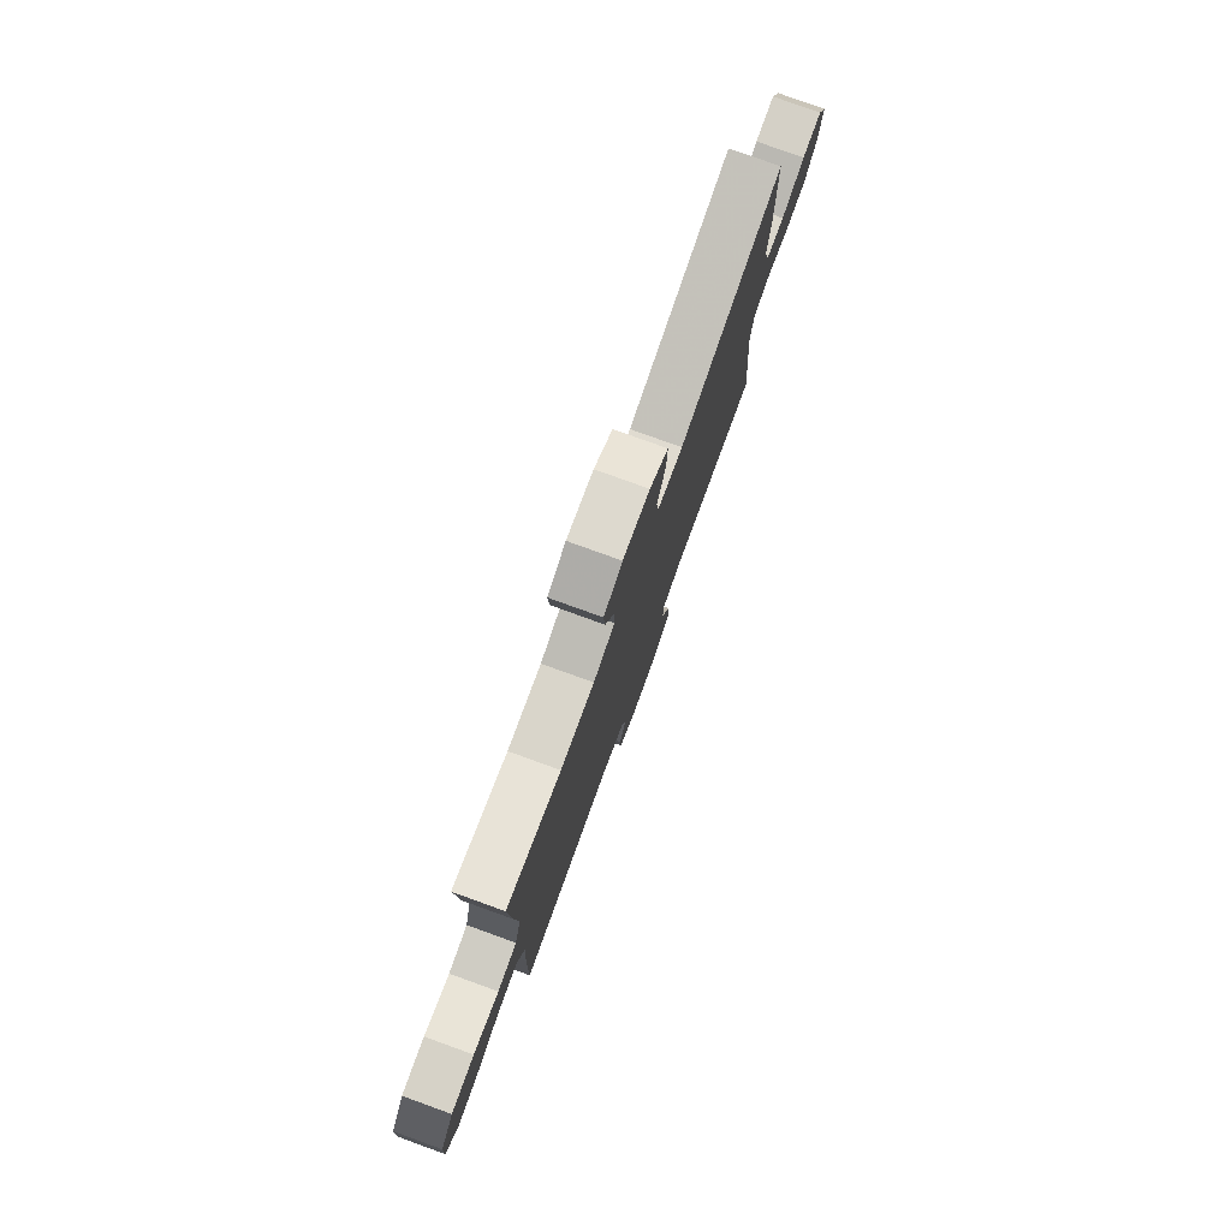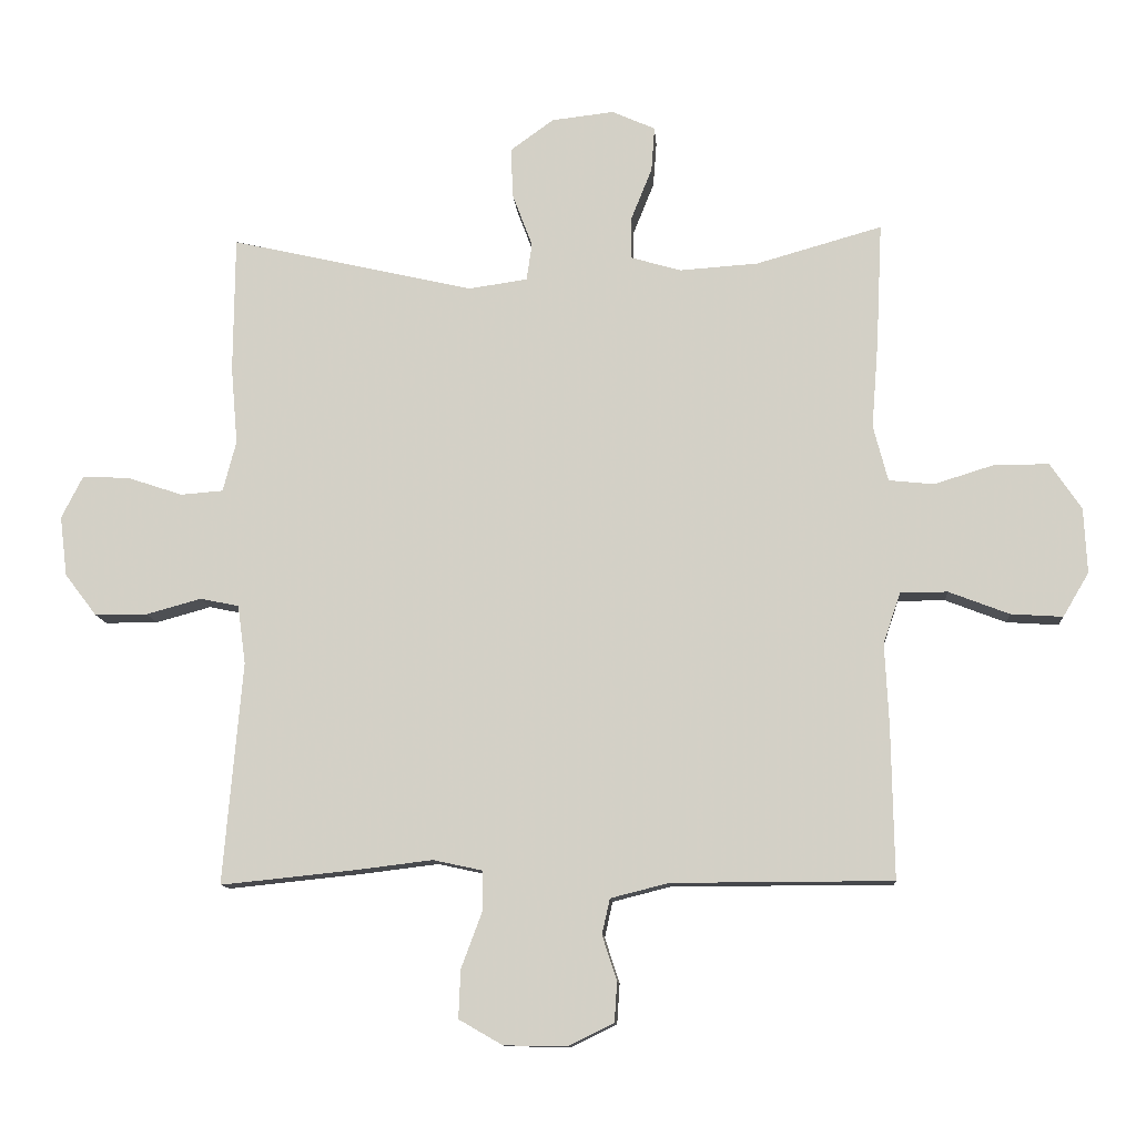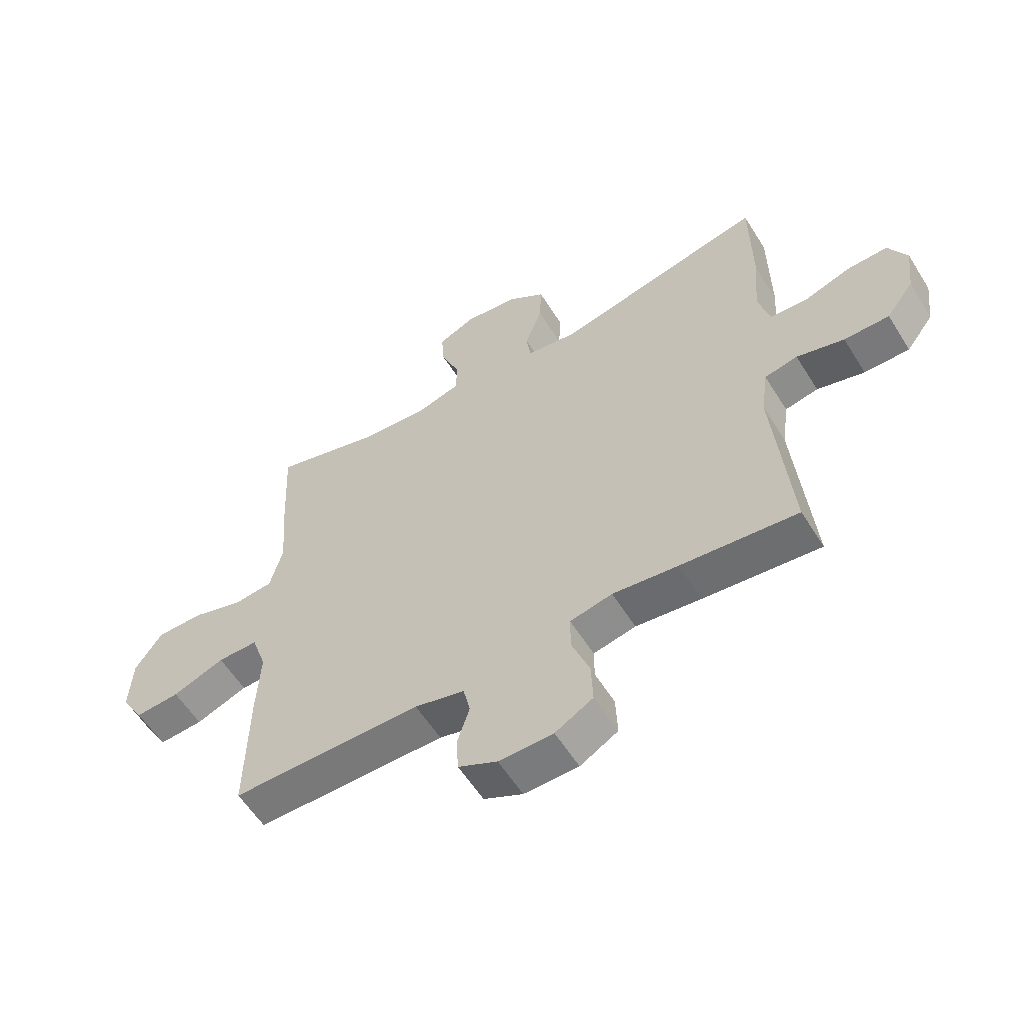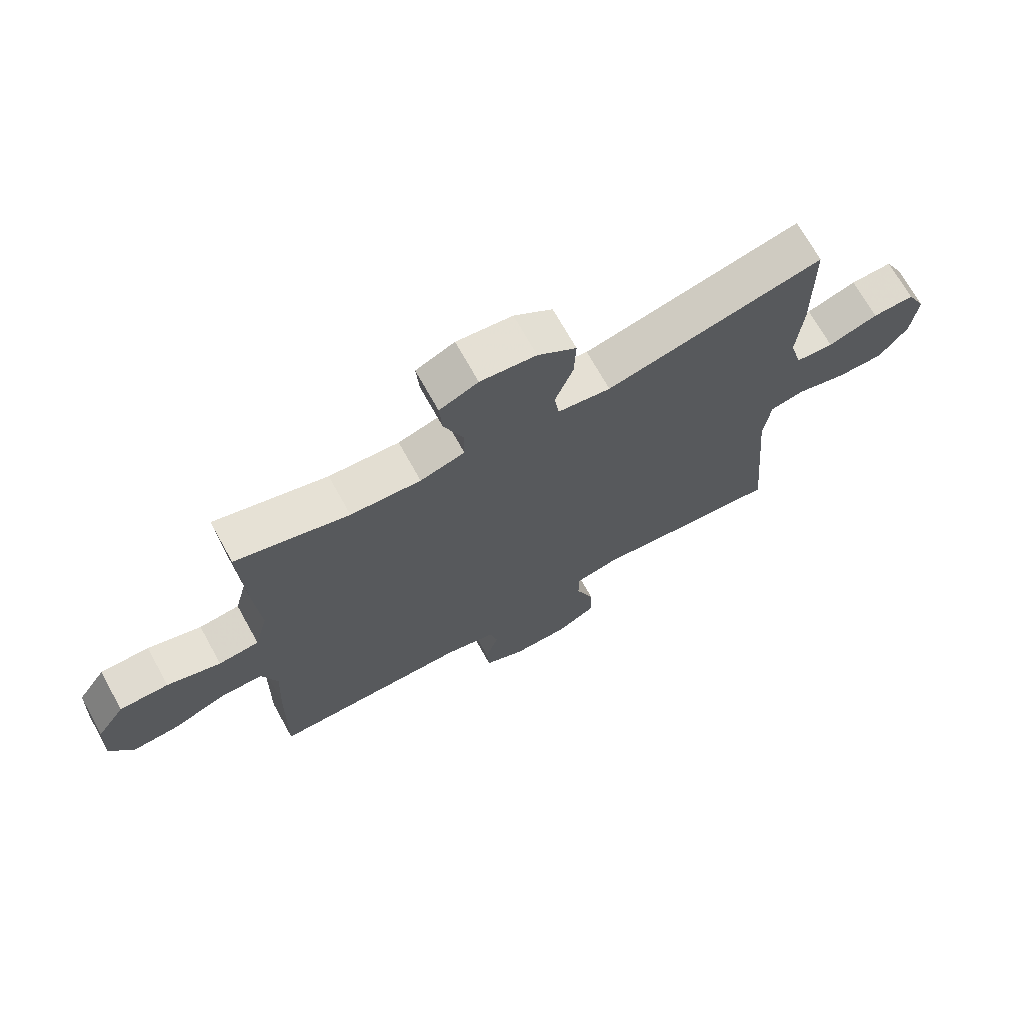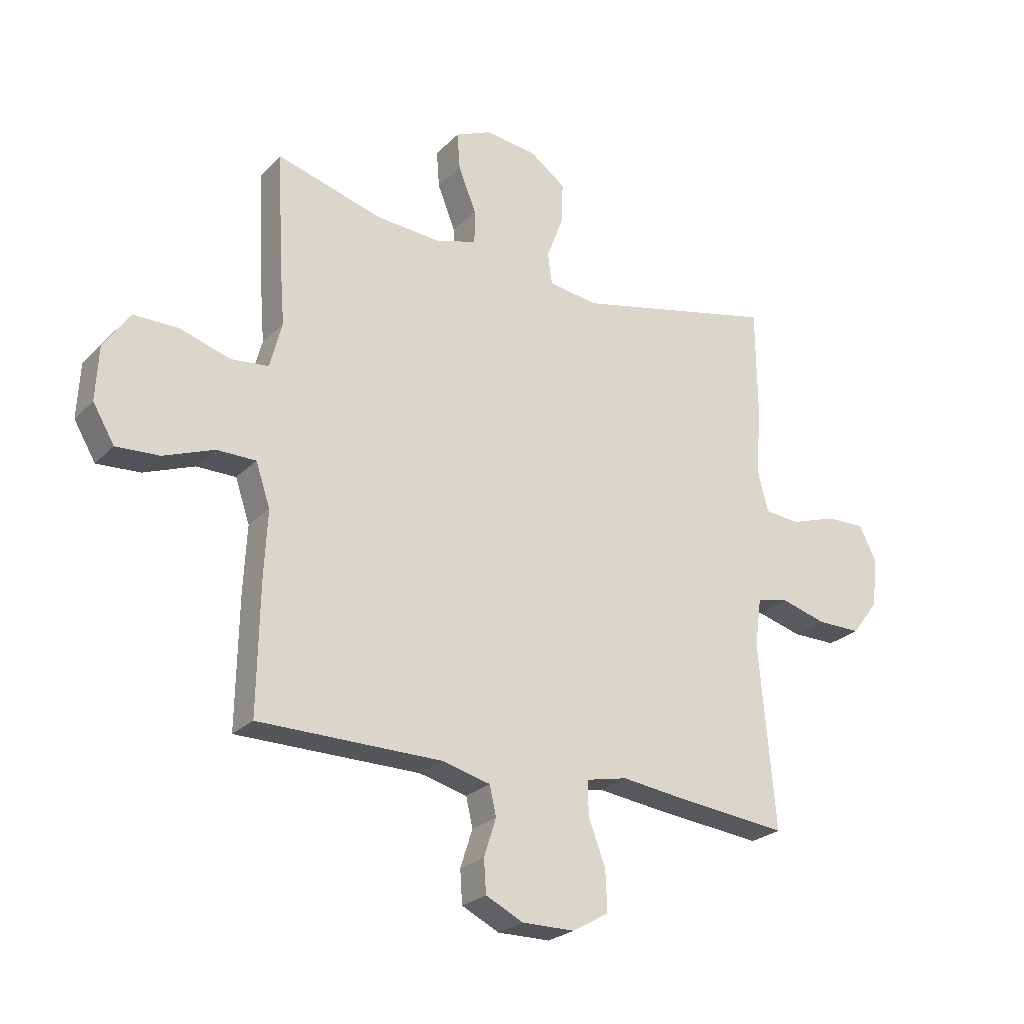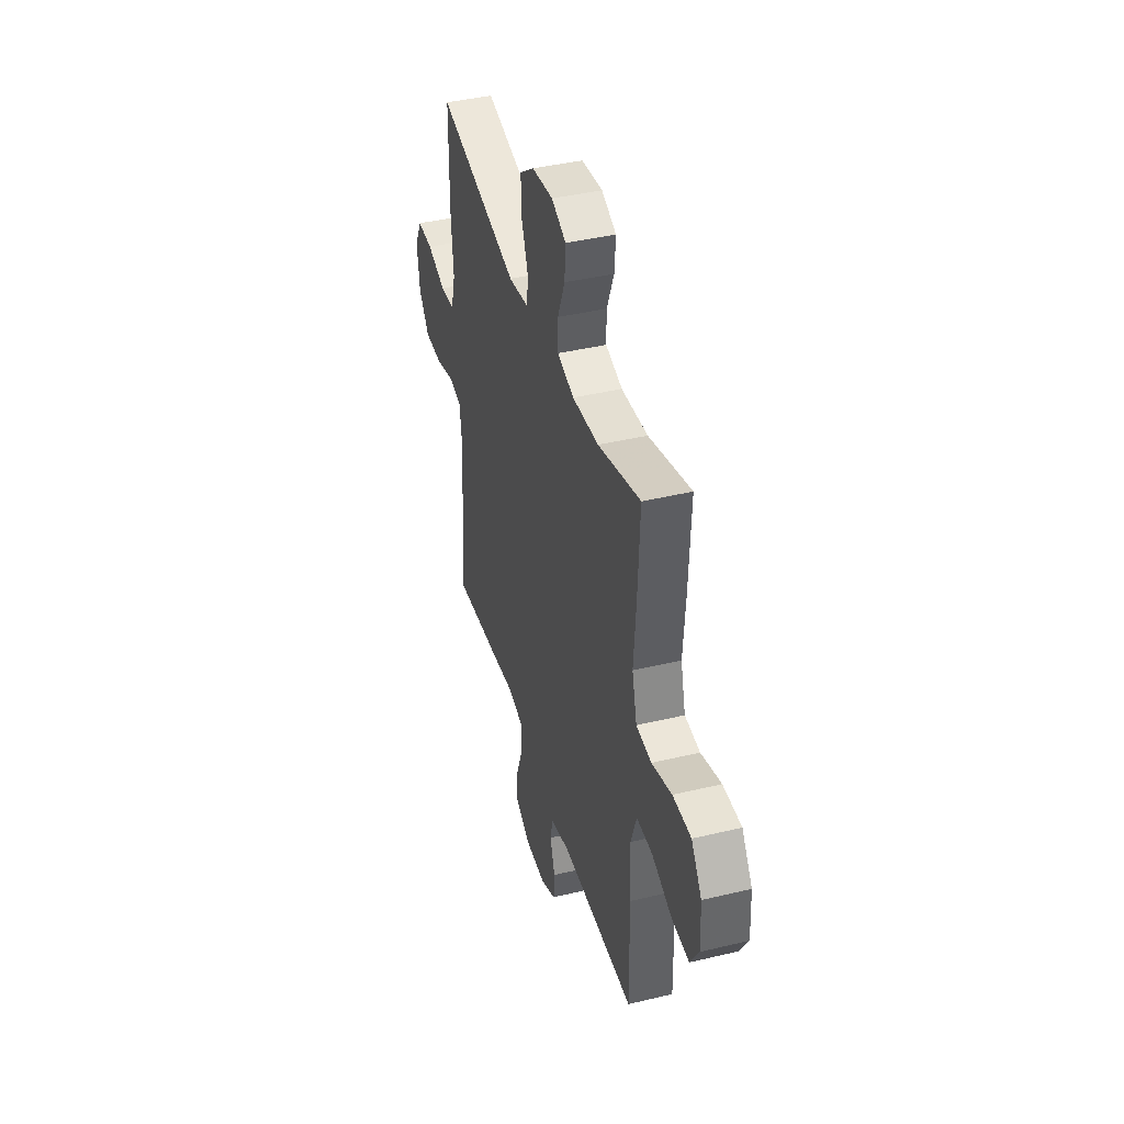
<metadata>
{"format":"obj","ext":"obj","renderer":"f3d","projection":"perspective","resolution":1024,"background":"white","views":[{"elev":78.6,"azim":109.9,"up":"+Z"},{"elev":-11.3,"azim":4.2,"up":"+Z"},{"elev":-57.9,"azim":-148.3,"up":"+Z"},{"elev":70.1,"azim":151.0,"up":"+Z"},{"elev":-25.0,"azim":147.1,"up":"+Z"},{"elev":41.3,"azim":73.8,"up":"+Z"}]}
</metadata>
<code>
v 0.5 0.07 0.5
v 0.491 0.07 0.313
v 0.481 0.07 0.185
v 0.503 0.07 0.101
v 0.571 0.07 0.094
v 0.661 0.07 0.122
v 0.743 0.07 0.122
v 0.79 0.07 0.053
v 0.795 0.07 -0.045
v 0.756 0.07 -0.111
v 0.678 0.07 -0.106
v 0.587 0.07 -0.071
v 0.516 0.07 -0.071
v 0.49 0.07 -0.148
v 0.496 0.07 -0.269
v 0.5 0.07 -0.5
v 0.168 0.07 -0.501
v 0.081 0.07 -0.523
v 0.069 0.07 -0.576
v 0.091 0.07 -0.644
v 0.087 0.07 -0.704
v 0.019 0.07 -0.737
v -0.076 0.07 -0.736
v -0.142 0.07 -0.698
v -0.139 0.07 -0.625
v -0.108 0.07 -0.542
v -0.108 0.07 -0.481
v -0.182 0.07 -0.465
v -0.296 0.07 -0.479
v -0.5 0.07 -0.5
v -0.471 0.07 -0.166
v -0.483 0.07 -0.078
v -0.541 0.07 -0.066
v -0.624 0.07 -0.089
v -0.703 0.07 -0.089
v -0.751 0.07 -0.026
v -0.762 0.07 0.064
v -0.73 0.07 0.127
v -0.66 0.07 0.125
v -0.576 0.07 0.097
v -0.512 0.07 0.102
v -0.492 0.07 0.178
v -0.502 0.07 0.295
v -0.5 0.07 0.5
v -0.134 0.07 0.416
v -0.045 0.07 0.429
v -0.037 0.07 0.485
v -0.067 0.07 0.565
v -0.07 0.07 0.64
v -0.005 0.07 0.687
v 0.089 0.07 0.698
v 0.154 0.07 0.669
v 0.149 0.07 0.602
v 0.117 0.07 0.522
v 0.117 0.07 0.46
v 0.192 0.07 0.438
v 0.31 0.07 0.446
v 0.5 0 0.5
v 0.491 0 0.313
v 0.481 0 0.185
v 0.503 0 0.101
v 0.571 0 0.094
v 0.661 0 0.122
v 0.743 0 0.122
v 0.79 0 0.053
v 0.795 0 -0.045
v 0.756 0 -0.111
v 0.678 0 -0.106
v 0.587 0 -0.071
v 0.516 0 -0.071
v 0.49 0 -0.148
v 0.496 0 -0.269
v 0.5 0 -0.5
v 0.168 0 -0.501
v 0.081 0 -0.523
v 0.069 0 -0.576
v 0.091 0 -0.644
v 0.087 0 -0.704
v 0.019 0 -0.737
v -0.076 0 -0.736
v -0.142 0 -0.698
v -0.139 0 -0.625
v -0.108 0 -0.542
v -0.108 0 -0.481
v -0.182 0 -0.465
v -0.296 0 -0.479
v -0.5 0 -0.5
v -0.471 0 -0.166
v -0.483 0 -0.078
v -0.541 0 -0.066
v -0.624 0 -0.089
v -0.703 0 -0.089
v -0.751 0 -0.026
v -0.762 0 0.064
v -0.73 0 0.127
v -0.66 0 0.125
v -0.576 0 0.097
v -0.512 0 0.102
v -0.492 0 0.178
v -0.502 0 0.295
v -0.5 0 0.5
v -0.134 0 0.416
v -0.045 0 0.429
v -0.037 0 0.485
v -0.067 0 0.565
v -0.07 0 0.64
v -0.005 0 0.687
v 0.089 0 0.698
v 0.154 0 0.669
v 0.149 0 0.602
v 0.117 0 0.522
v 0.117 0 0.46
v 0.192 0 0.438
v 0.31 0 0.446
f 52 53 54
f 51 52 54
f 50 51 54
f 49 50 54
f 48 49 54
f 47 48 54
f 46 47 54 55
f 42 43 44 45
f 41 42 45 46
f 38 39 40
f 37 38 40
f 36 37 40
f 35 36 40
f 34 35 40
f 33 34 40
f 32 33 40 41
f 28 29 30 31
f 27 28 31 32
f 24 25 26
f 23 24 26
f 22 23 26
f 21 22 26
f 20 21 26
f 19 20 26
f 18 19 26 27
f 46 55 56
f 41 46 56
f 32 41 56
f 27 32 56
f 18 27 56
f 17 18 56
f 10 11 12
f 9 10 12
f 8 9 12
f 7 8 12
f 6 7 12
f 5 6 12
f 4 5 12 13
f 3 4 13 14
f 57 1 2 3
f 17 56 57
f 16 17 57
f 15 16 57
f 14 15 57
f 3 14 57
f 111 110 109
f 111 109 108
f 111 108 107
f 111 107 106
f 111 106 105
f 111 105 104
f 112 111 104 103
f 102 101 100 99
f 103 102 99 98
f 97 96 95
f 97 95 94
f 97 94 93
f 97 93 92
f 97 92 91
f 97 91 90
f 98 97 90 89
f 88 87 86 85
f 89 88 85 84
f 83 82 81
f 83 81 80
f 83 80 79
f 83 79 78
f 83 78 77
f 83 77 76
f 84 83 76 75
f 113 112 103
f 113 103 98
f 113 98 89
f 113 89 84
f 113 84 75
f 113 75 74
f 69 68 67
f 69 67 66
f 69 66 65
f 69 65 64
f 69 64 63
f 69 63 62
f 70 69 62 61
f 71 70 61 60
f 60 59 58 114
f 114 113 74
f 114 74 73
f 114 73 72
f 114 72 71
f 114 71 60
f 1 58 59 2
f 2 59 60 3
f 3 60 61 4
f 4 61 62 5
f 5 62 63 6
f 6 63 64 7
f 7 64 65 8
f 8 65 66 9
f 9 66 67 10
f 10 67 68 11
f 11 68 69 12
f 12 69 70 13
f 13 70 71 14
f 14 71 72 15
f 15 72 73 16
f 16 73 74 17
f 17 74 75 18
f 18 75 76 19
f 19 76 77 20
f 20 77 78 21
f 21 78 79 22
f 22 79 80 23
f 23 80 81 24
f 24 81 82 25
f 25 82 83 26
f 26 83 84 27
f 27 84 85 28
f 28 85 86 29
f 29 86 87 30
f 30 87 88 31
f 31 88 89 32
f 32 89 90 33
f 33 90 91 34
f 34 91 92 35
f 35 92 93 36
f 36 93 94 37
f 37 94 95 38
f 38 95 96 39
f 39 96 97 40
f 40 97 98 41
f 41 98 99 42
f 42 99 100 43
f 43 100 101 44
f 44 101 102 45
f 45 102 103 46
f 46 103 104 47
f 47 104 105 48
f 48 105 106 49
f 49 106 107 50
f 50 107 108 51
f 51 108 109 52
f 52 109 110 53
f 53 110 111 54
f 54 111 112 55
f 55 112 113 56
f 56 113 114 57
f 57 114 58 1

</code>
